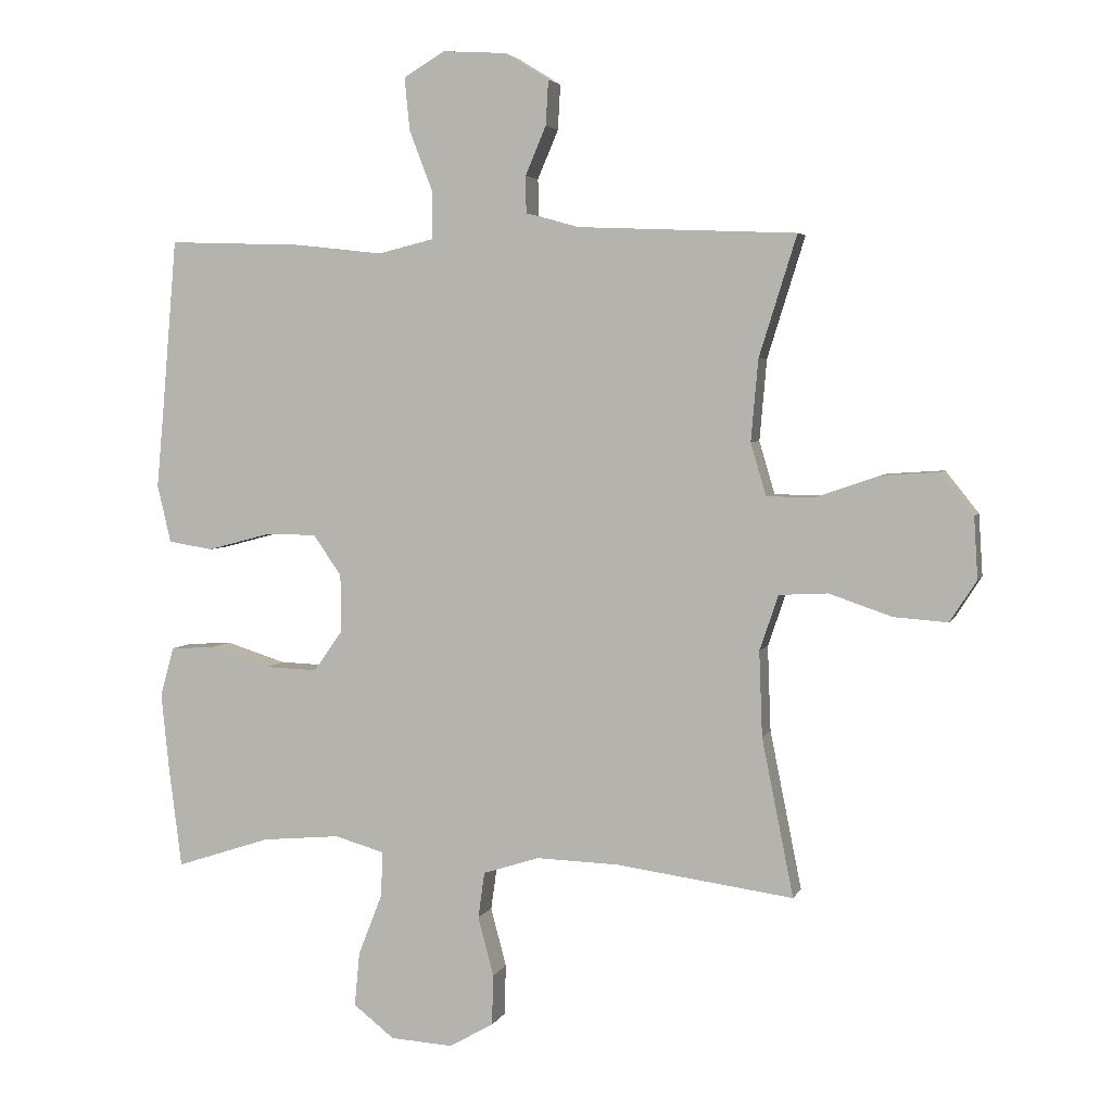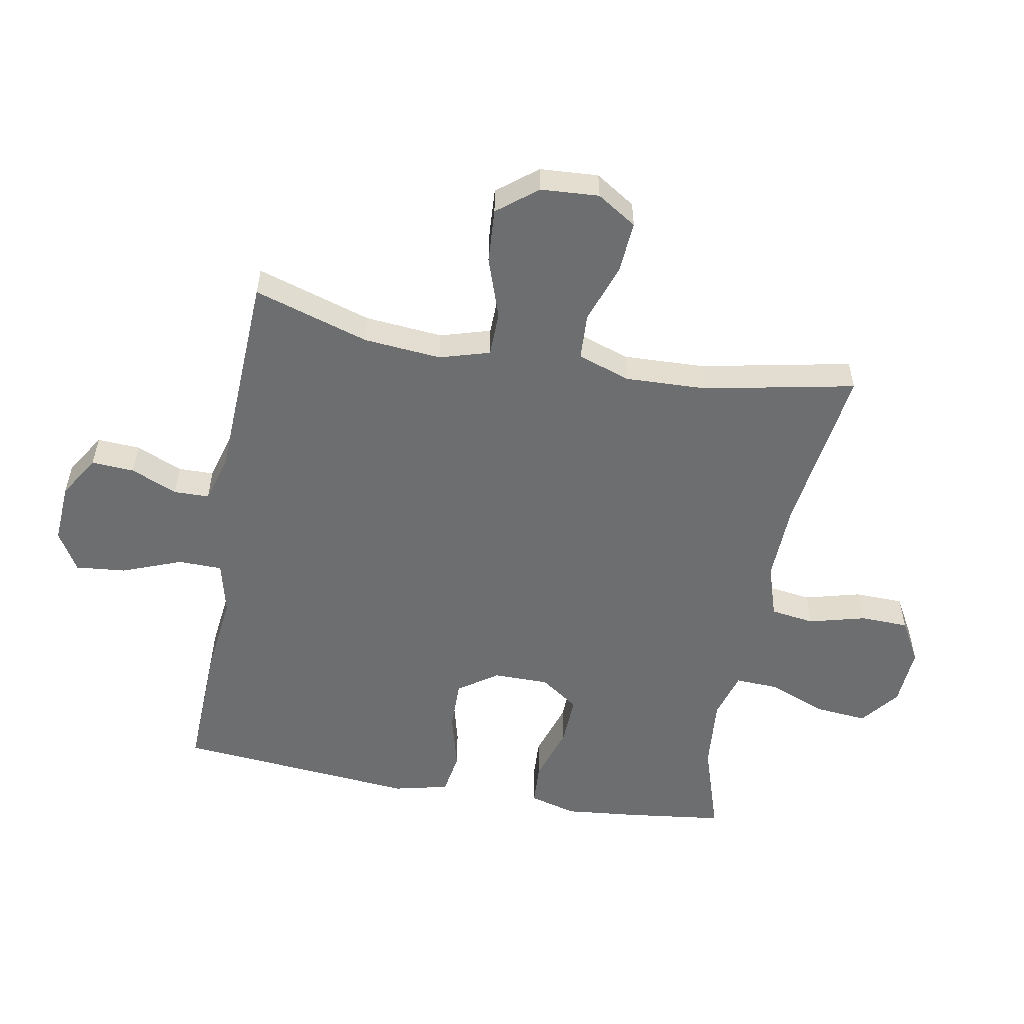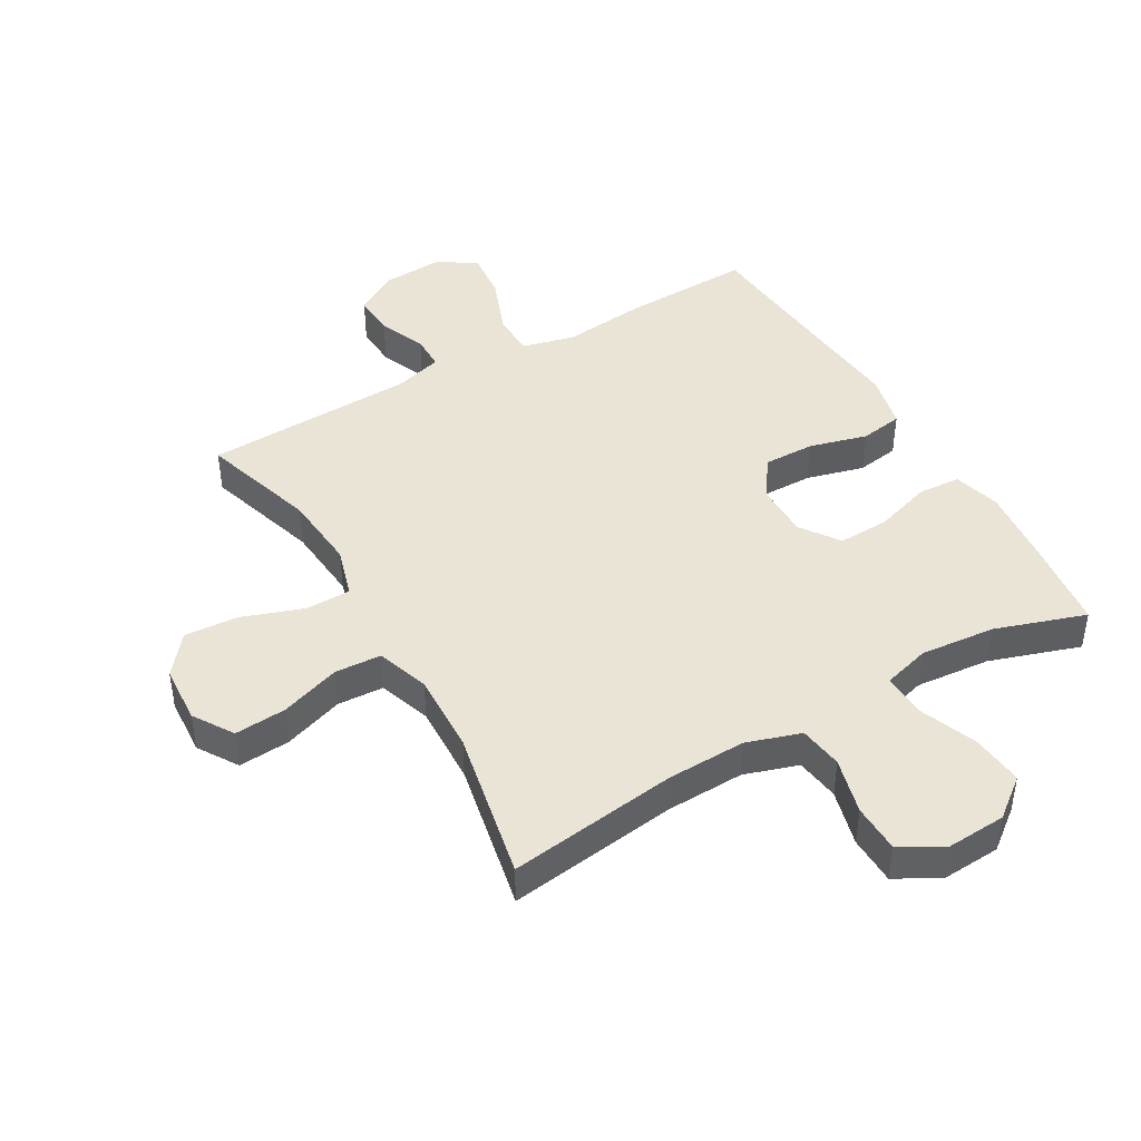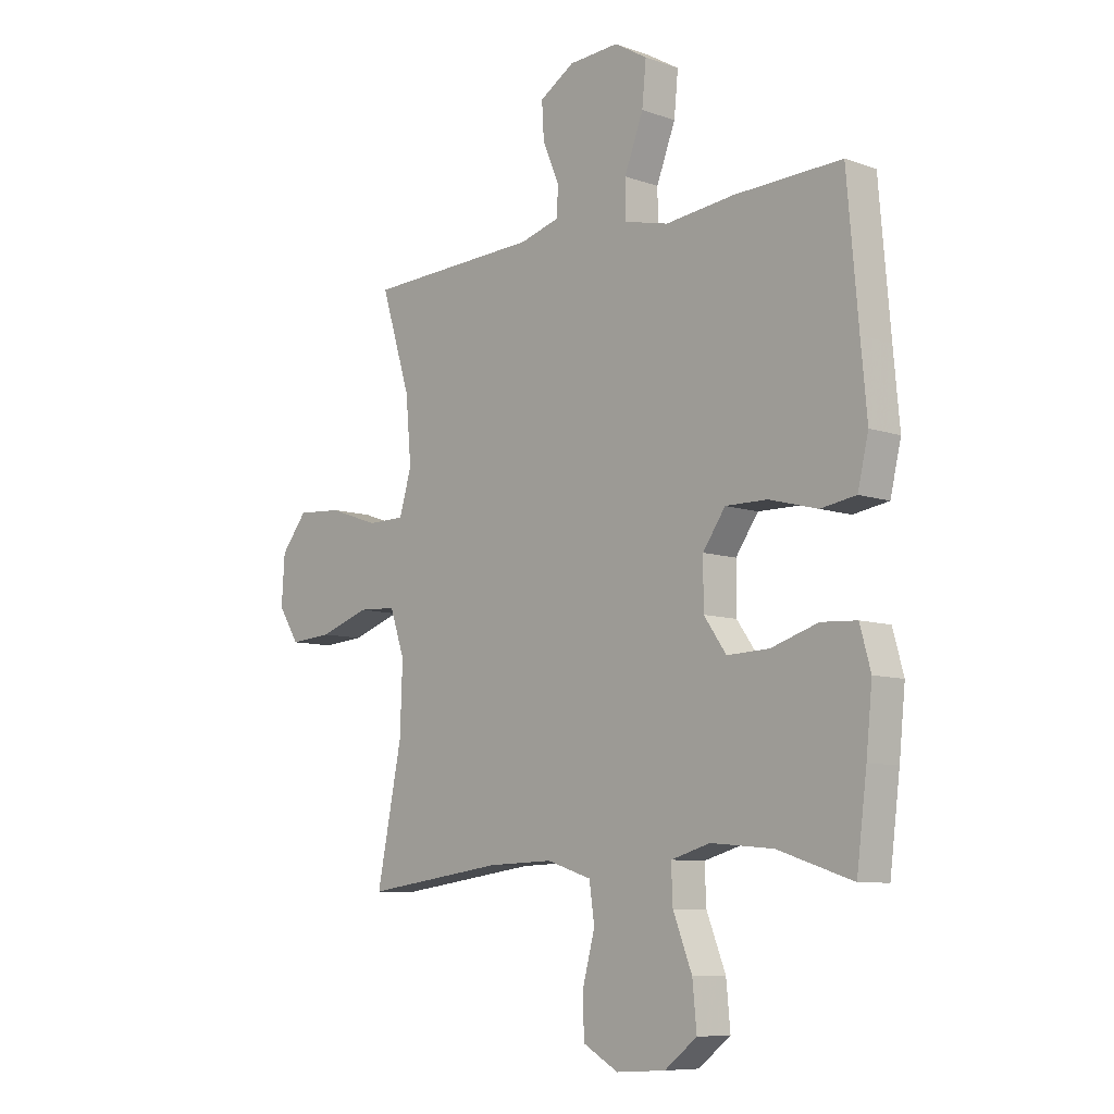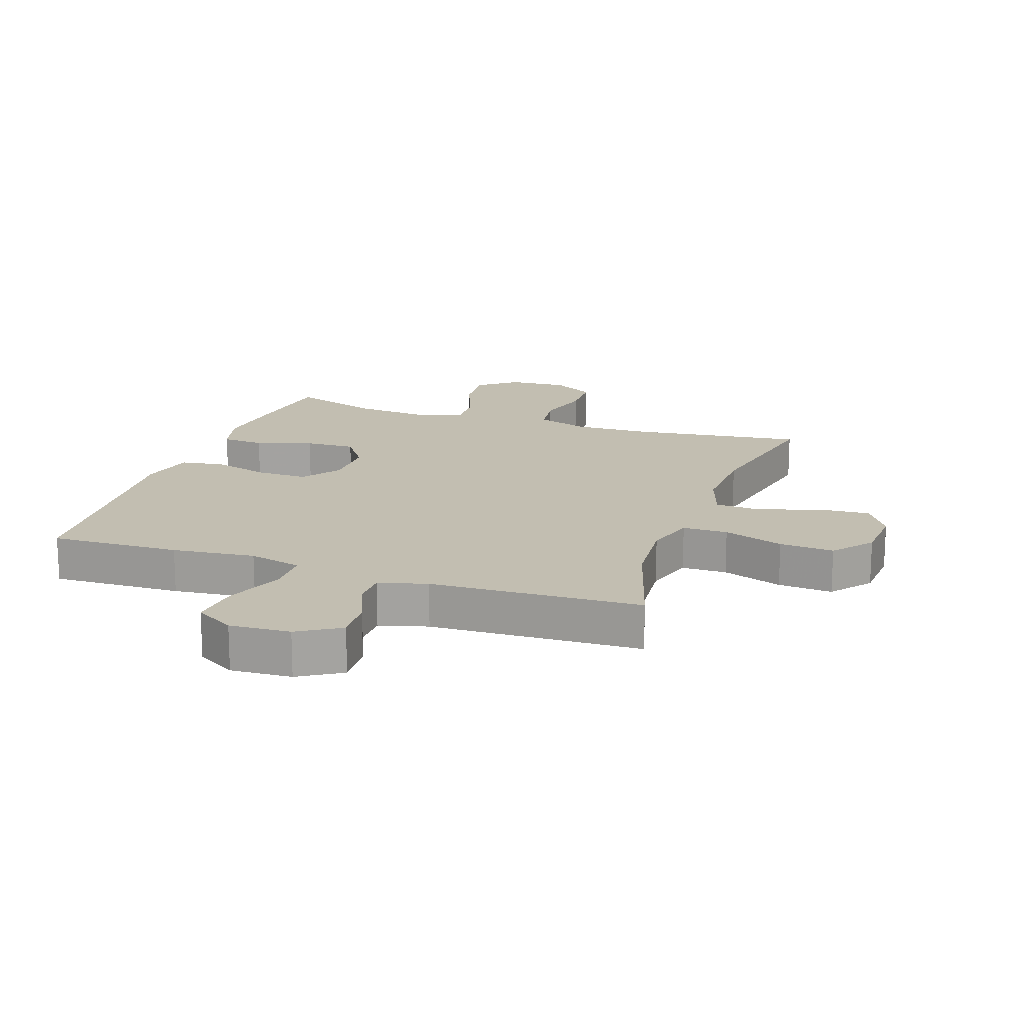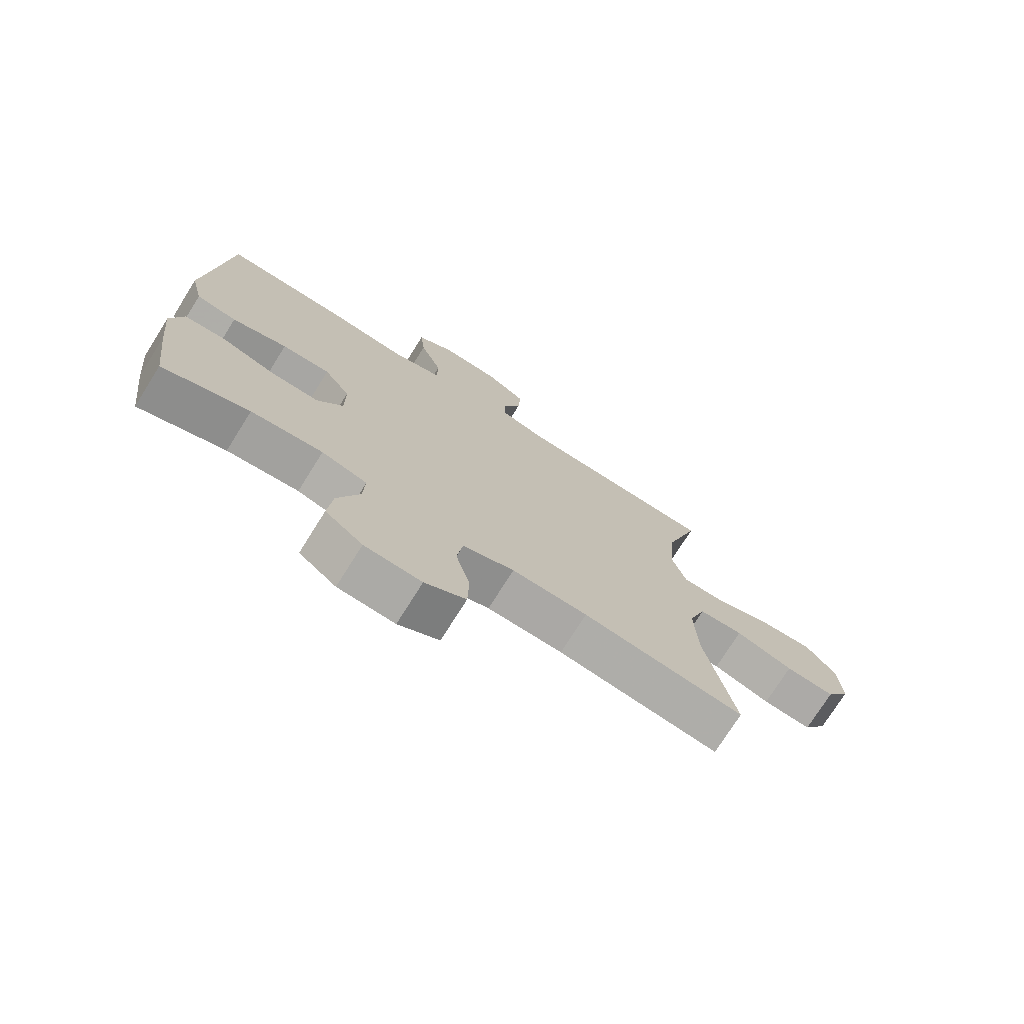
<metadata>
{"format":"obj","ext":"obj","renderer":"f3d","projection":"perspective","resolution":1024,"background":"white","views":[{"elev":4.1,"azim":15.3,"up":"+Z"},{"elev":-54.3,"azim":79.6,"up":"+Y"},{"elev":43.9,"azim":150.1,"up":"+Y"},{"elev":-8.5,"azim":-133.5,"up":"+Z"},{"elev":17.1,"azim":19.2,"up":"+Y"},{"elev":-74.5,"azim":-32.1,"up":"+Z"}]}
</metadata>
<code>
v 0.5 0.07 0.5
v 0.442 0.07 0.314
v 0.431 0.07 0.189
v 0.455 0.07 0.108
v 0.528 0.07 0.107
v 0.626 0.07 0.141
v 0.714 0.07 0.147
v 0.765 0.07 0.083
v 0.771 0.07 -0.011
v 0.73 0.07 -0.075
v 0.647 0.07 -0.069
v 0.55 0.07 -0.036
v 0.475 0.07 -0.04
v 0.446 0.07 -0.125
v 0.451 0.07 -0.256
v 0.5 0.07 -0.5
v 0.227 0.07 -0.463
v 0.099 0.07 -0.459
v 0.012 0.07 -0.487
v 0.002 0.07 -0.558
v 0.026 0.07 -0.649
v 0.024 0.07 -0.727
v -0.045 0.07 -0.766
v -0.141 0.07 -0.76
v -0.204 0.07 -0.711
v -0.196 0.07 -0.627
v -0.159 0.07 -0.533
v -0.156 0.07 -0.463
v -0.233 0.07 -0.441
v -0.354 0.07 -0.452
v -0.5 0.07 -0.5
v -0.52 0.07 -0.342
v -0.532 0.07 -0.225
v -0.511 0.07 -0.149
v -0.442 0.07 -0.145
v -0.35 0.07 -0.174
v -0.268 0.07 -0.177
v -0.224 0.07 -0.115
v -0.224 0.07 -0.025
v -0.268 0.07 0.038
v -0.35 0.07 0.037
v -0.444 0.07 0.012
v -0.513 0.07 0.023
v -0.534 0.07 0.112
v -0.522 0.07 0.244
v -0.5 0.07 0.5
v -0.29 0.07 0.493
v -0.156 0.07 0.478
v -0.07 0.07 0.499
v -0.069 0.07 0.57
v -0.106 0.07 0.666
v -0.114 0.07 0.747
v -0.05 0.07 0.785
v 0.048 0.07 0.779
v 0.116 0.07 0.737
v 0.112 0.07 0.668
v 0.08 0.07 0.593
v 0.081 0.07 0.536
v 0.159 0.07 0.514
v 0.5 0 0.5
v 0.442 0 0.314
v 0.431 0 0.189
v 0.455 0 0.108
v 0.528 0 0.107
v 0.626 0 0.141
v 0.714 0 0.147
v 0.765 0 0.083
v 0.771 0 -0.011
v 0.73 0 -0.075
v 0.647 0 -0.069
v 0.55 0 -0.036
v 0.475 0 -0.04
v 0.446 0 -0.125
v 0.451 0 -0.256
v 0.5 0 -0.5
v 0.227 0 -0.463
v 0.099 0 -0.459
v 0.012 0 -0.487
v 0.002 0 -0.558
v 0.026 0 -0.649
v 0.024 0 -0.727
v -0.045 0 -0.766
v -0.141 0 -0.76
v -0.204 0 -0.711
v -0.196 0 -0.627
v -0.159 0 -0.533
v -0.156 0 -0.463
v -0.233 0 -0.441
v -0.354 0 -0.452
v -0.5 0 -0.5
v -0.52 0 -0.342
v -0.532 0 -0.225
v -0.511 0 -0.149
v -0.442 0 -0.145
v -0.35 0 -0.174
v -0.268 0 -0.177
v -0.224 0 -0.115
v -0.224 0 -0.025
v -0.268 0 0.038
v -0.35 0 0.037
v -0.444 0 0.012
v -0.513 0 0.023
v -0.534 0 0.112
v -0.522 0 0.244
v -0.5 0 0.5
v -0.29 0 0.493
v -0.156 0 0.478
v -0.07 0 0.499
v -0.069 0 0.57
v -0.106 0 0.666
v -0.114 0 0.747
v -0.05 0 0.785
v 0.048 0 0.779
v 0.116 0 0.737
v 0.112 0 0.668
v 0.08 0 0.593
v 0.081 0 0.536
v 0.159 0 0.514
f 55 56 57
f 54 55 57
f 53 54 57
f 52 53 57
f 51 52 57
f 50 51 57
f 49 50 57 58
f 45 46 47 48
f 45 48 49
f 44 45 49
f 43 44 49
f 42 43 49
f 41 42 49
f 49 58 59
f 41 49 59
f 40 41 59
f 34 35 36
f 33 34 36
f 32 33 36
f 31 32 36
f 30 31 36
f 29 30 36 37
f 28 29 37 38
f 25 26 27
f 24 25 27
f 23 24 27
f 22 23 27
f 21 22 27
f 20 21 27
f 19 20 27 28
f 28 38 39
f 19 28 39
f 18 19 39
f 15 16 17
f 39 40 59
f 18 39 59
f 17 18 59
f 15 17 59
f 14 15 59
f 10 11 12
f 9 10 12
f 8 9 12
f 7 8 12
f 6 7 12
f 5 6 12
f 59 1 2
f 59 2 3
f 59 3 4
f 14 59 4
f 13 14 4
f 4 5 12 13
f 116 115 114
f 116 114 113
f 116 113 112
f 116 112 111
f 116 111 110
f 116 110 109
f 117 116 109 108
f 107 106 105 104
f 108 107 104
f 108 104 103
f 108 103 102
f 108 102 101
f 108 101 100
f 118 117 108
f 118 108 100
f 118 100 99
f 95 94 93
f 95 93 92
f 95 92 91
f 95 91 90
f 95 90 89
f 96 95 89 88
f 97 96 88 87
f 86 85 84
f 86 84 83
f 86 83 82
f 86 82 81
f 86 81 80
f 86 80 79
f 87 86 79 78
f 98 97 87
f 98 87 78
f 98 78 77
f 76 75 74
f 118 99 98
f 118 98 77
f 118 77 76
f 118 76 74
f 118 74 73
f 71 70 69
f 71 69 68
f 71 68 67
f 71 67 66
f 71 66 65
f 71 65 64
f 61 60 118
f 62 61 118
f 63 62 118
f 63 118 73
f 63 73 72
f 72 71 64 63
f 1 60 61 2
f 2 61 62 3
f 3 62 63 4
f 4 63 64 5
f 5 64 65 6
f 6 65 66 7
f 7 66 67 8
f 8 67 68 9
f 9 68 69 10
f 10 69 70 11
f 11 70 71 12
f 12 71 72 13
f 13 72 73 14
f 14 73 74 15
f 15 74 75 16
f 16 75 76 17
f 17 76 77 18
f 18 77 78 19
f 19 78 79 20
f 20 79 80 21
f 21 80 81 22
f 22 81 82 23
f 23 82 83 24
f 24 83 84 25
f 25 84 85 26
f 26 85 86 27
f 27 86 87 28
f 28 87 88 29
f 29 88 89 30
f 30 89 90 31
f 31 90 91 32
f 32 91 92 33
f 33 92 93 34
f 34 93 94 35
f 35 94 95 36
f 36 95 96 37
f 37 96 97 38
f 38 97 98 39
f 39 98 99 40
f 40 99 100 41
f 41 100 101 42
f 42 101 102 43
f 43 102 103 44
f 44 103 104 45
f 45 104 105 46
f 46 105 106 47
f 47 106 107 48
f 48 107 108 49
f 49 108 109 50
f 50 109 110 51
f 51 110 111 52
f 52 111 112 53
f 53 112 113 54
f 54 113 114 55
f 55 114 115 56
f 56 115 116 57
f 57 116 117 58
f 58 117 118 59
f 59 118 60 1

</code>
